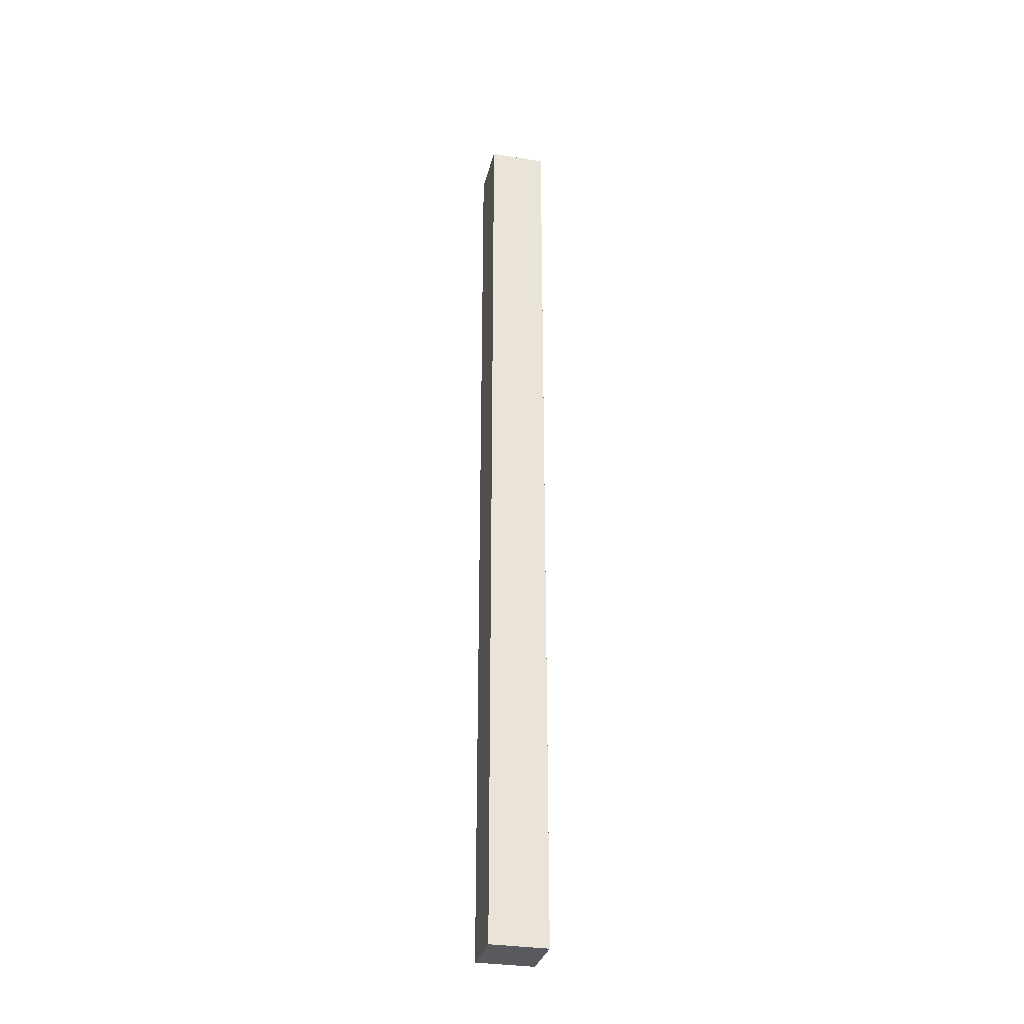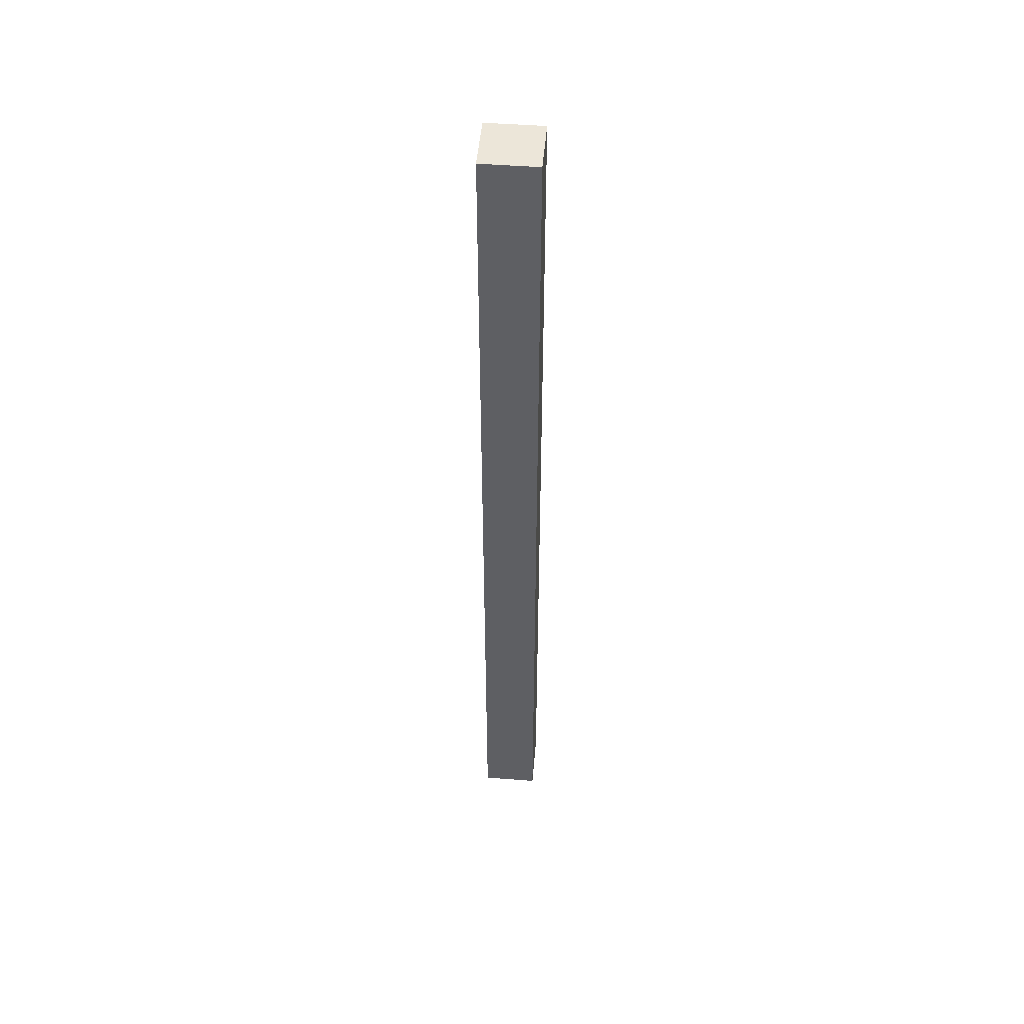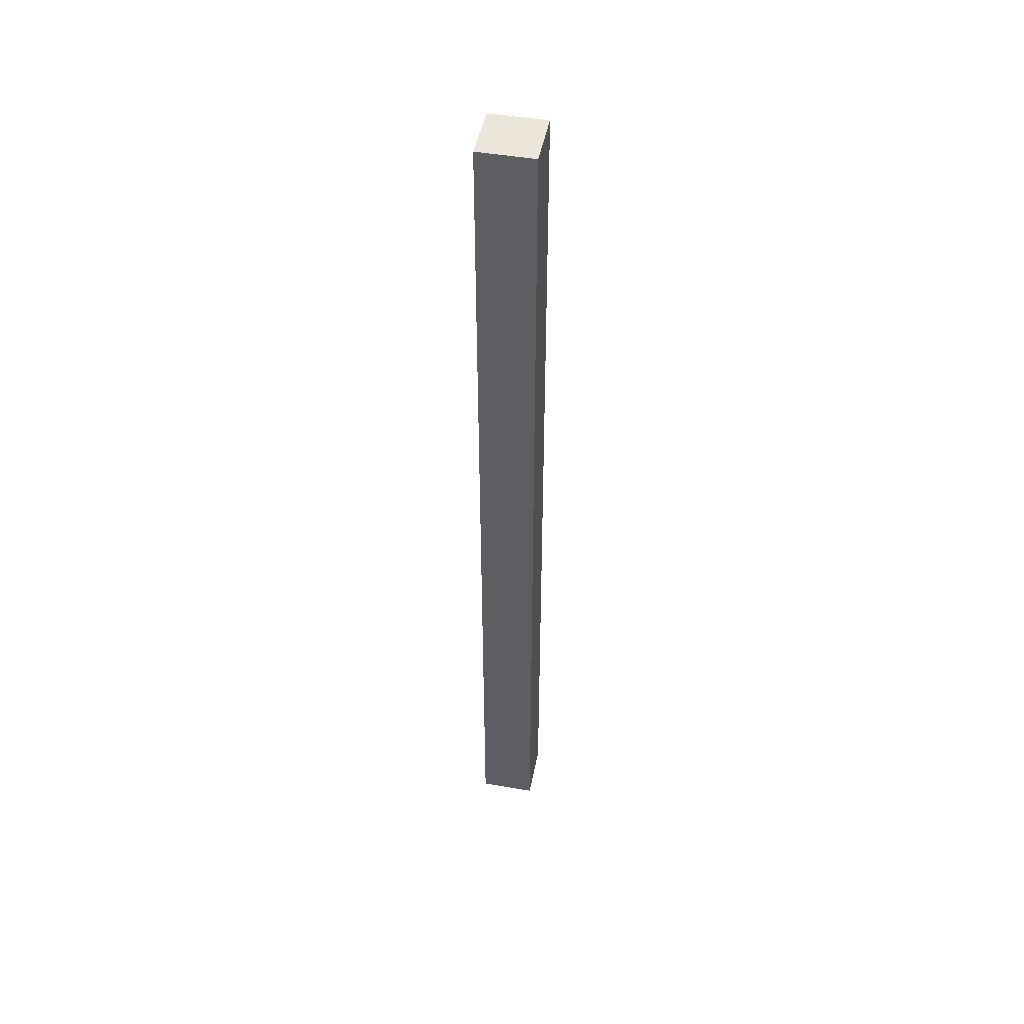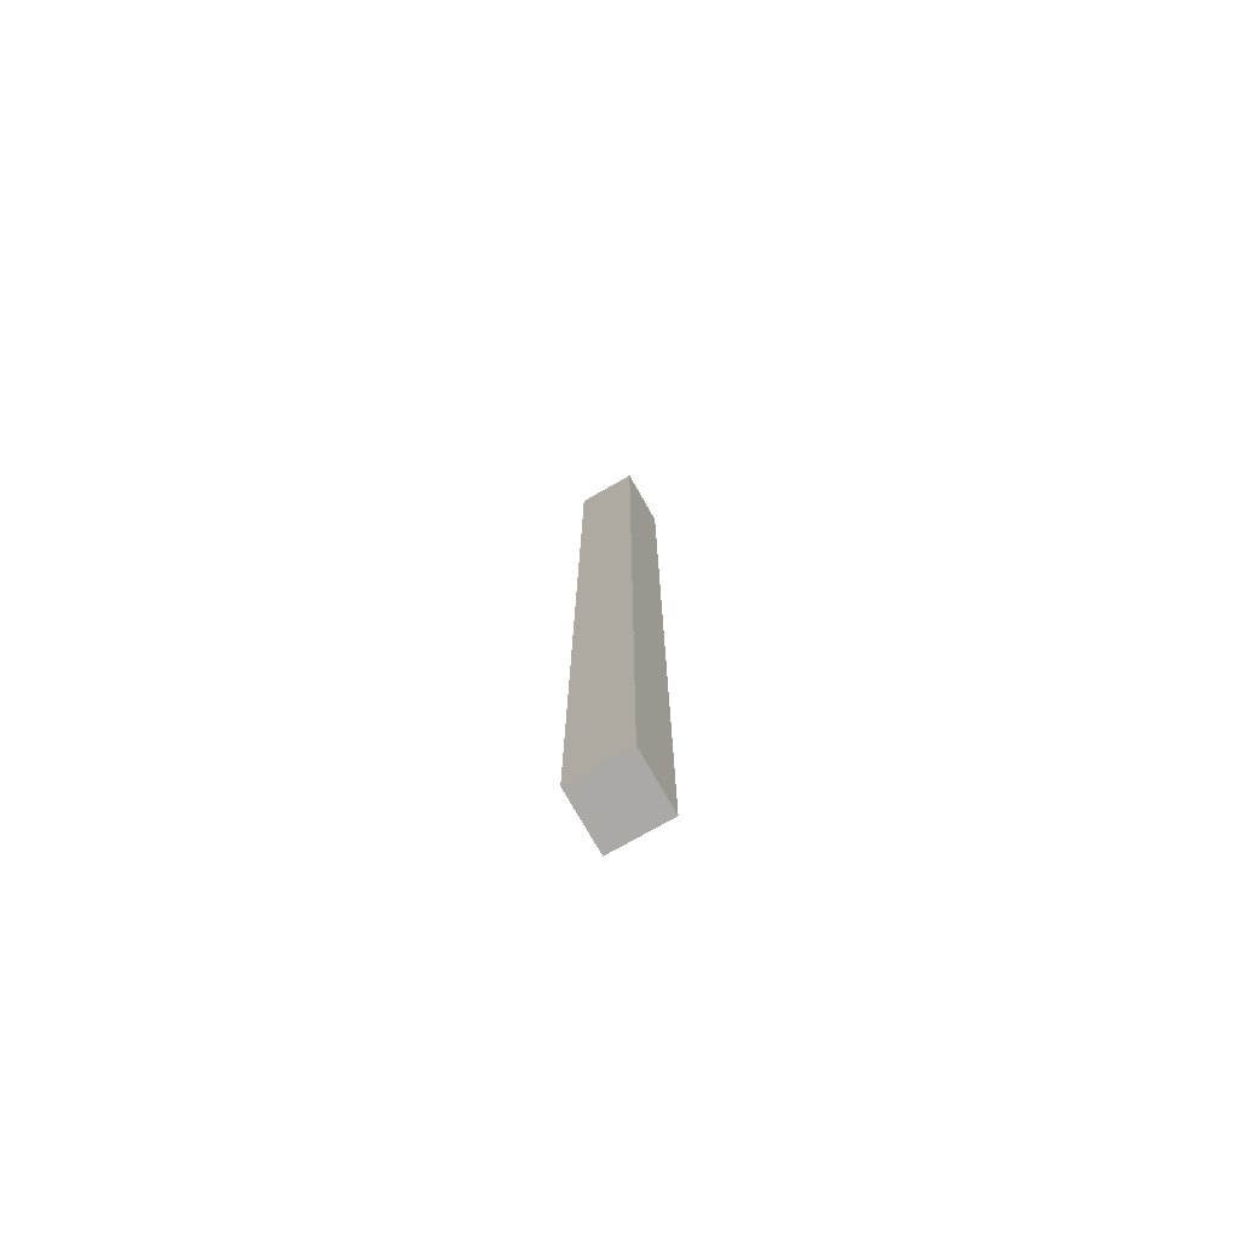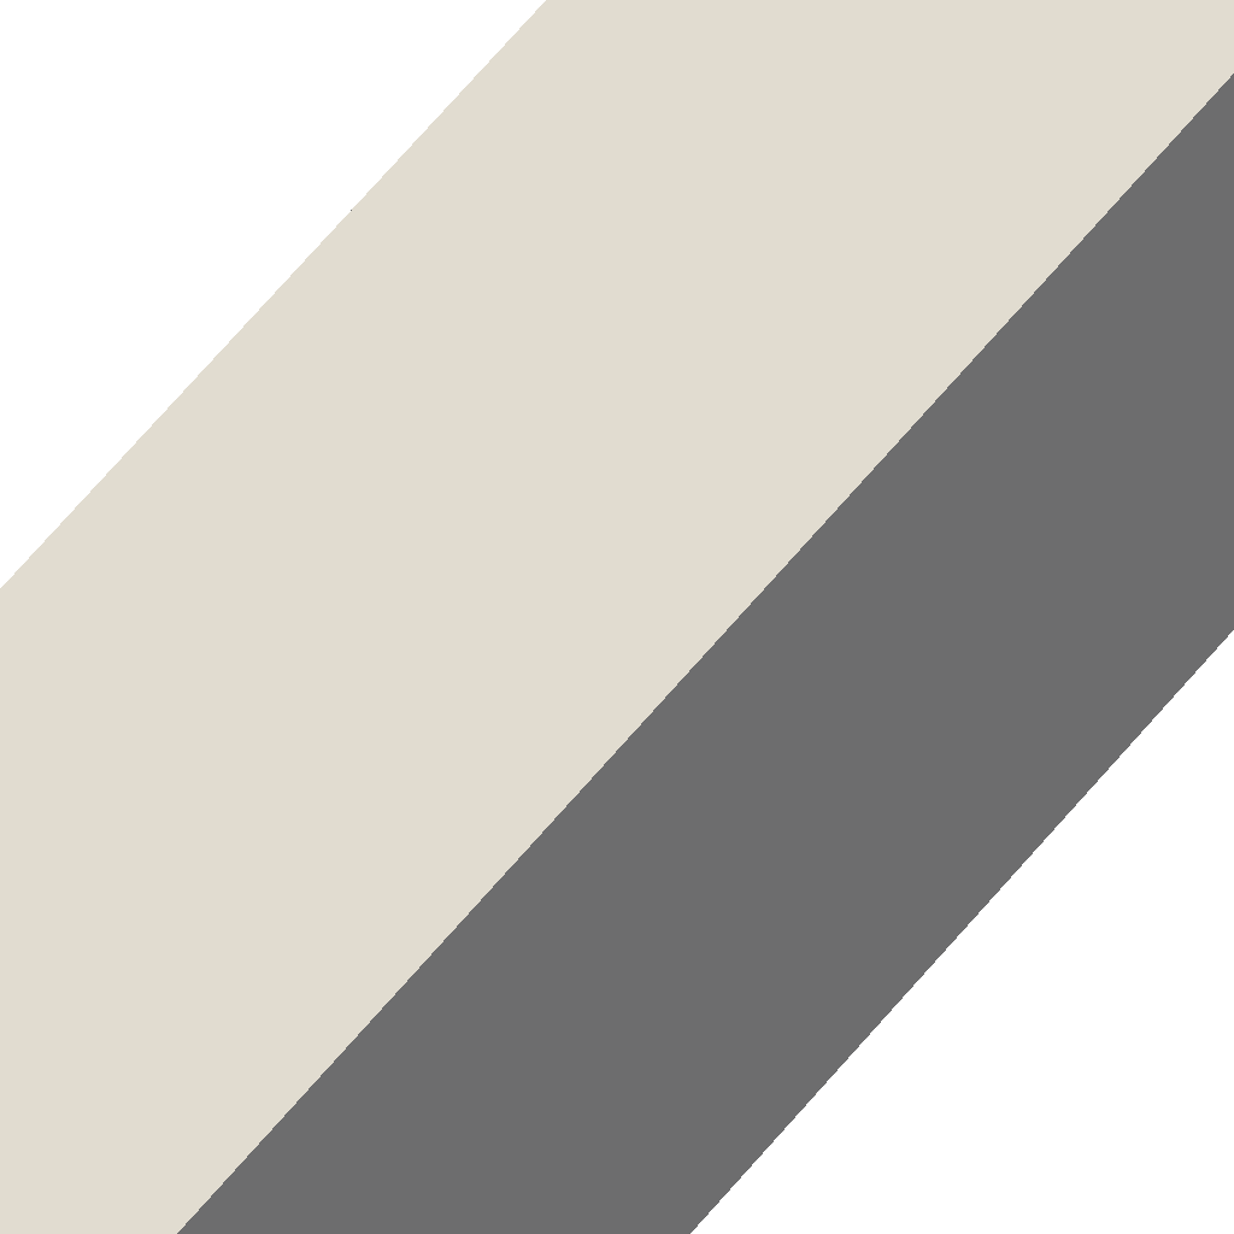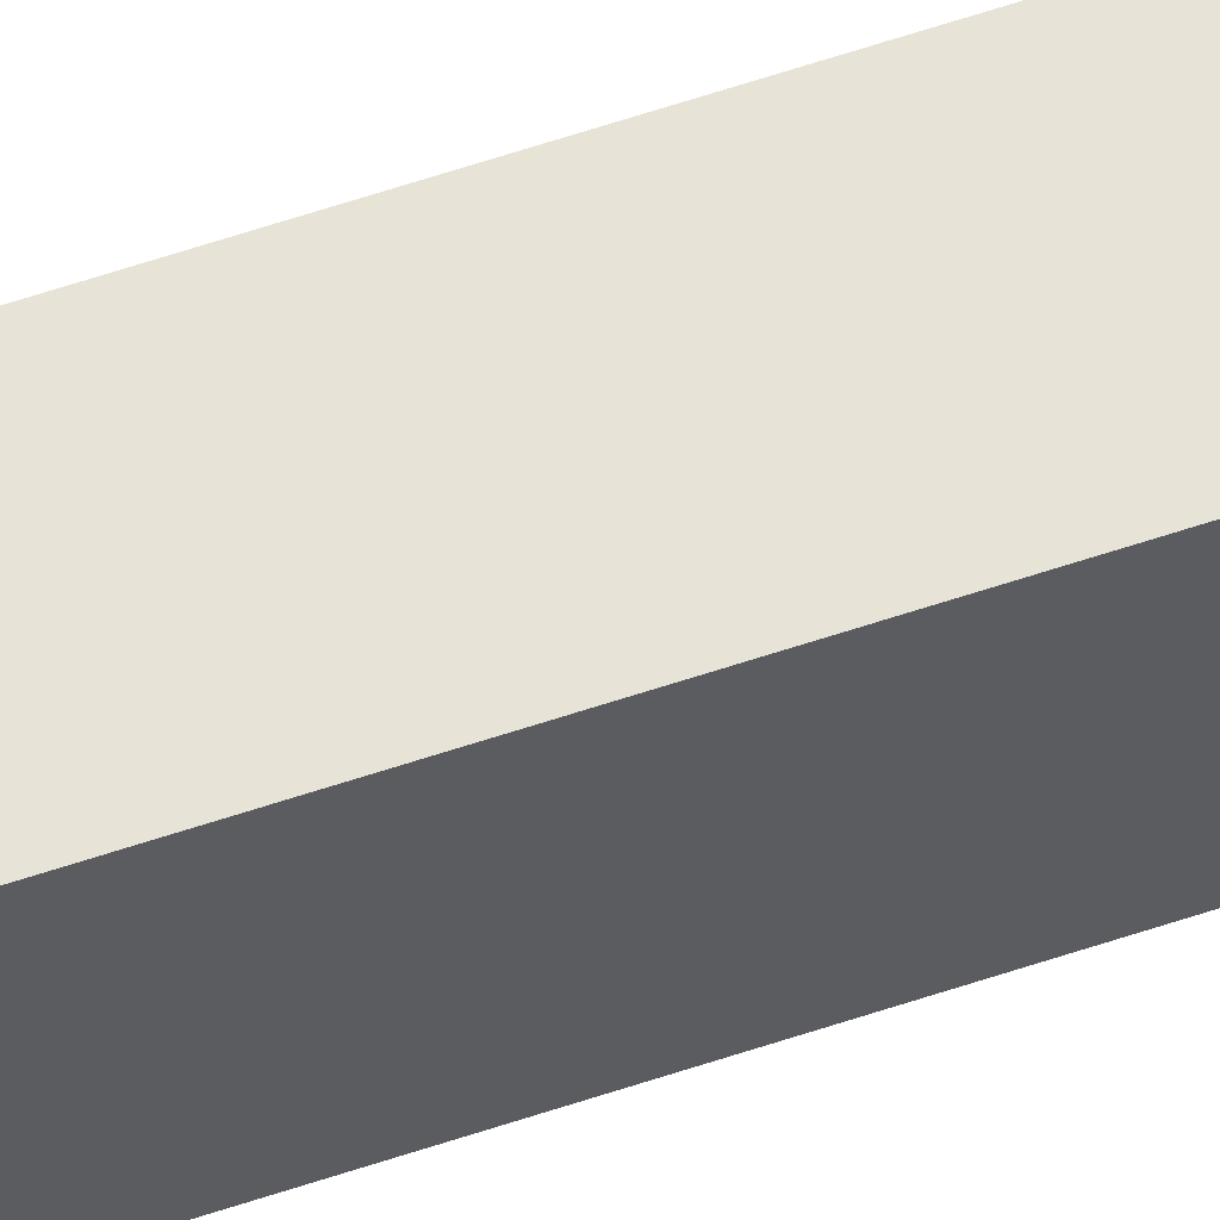
<metadata>
{"format":"obj","ext":"obj","renderer":"f3d","projection":"perspective","resolution":1024,"background":"white","views":[{"elev":-31.5,"azim":-86.3,"up":"+Y"},{"elev":48.9,"azim":-158.1,"up":"+Y"},{"elev":47.4,"azim":28.0,"up":"+Y"},{"elev":-75.5,"azim":-43.3,"up":"+Y"},{"elev":64.5,"azim":-140.5,"up":"+Z"},{"elev":72.3,"azim":-107.5,"up":"+Z"}]}
</metadata>
<code>
v  0.505 6.841 0.274
v  0 6.841 4.189e-16
v  0.12 6.841 0.392
v  0.385 6.841 -0.118
v  0.12 -2.4e-17 0.392
v  0.505 -1.678e-17 0.274
v  0.385 7.225e-18 -0.118
v  0 0 0
g defaultobject
f 1 2 3
f 2 1 4
f 5 1 3
f 1 5 6
f 6 4 1
f 4 6 7
f 7 2 4
f 2 7 8
f 8 3 2
f 3 8 5
f 8 6 5
f 6 8 7

</code>
